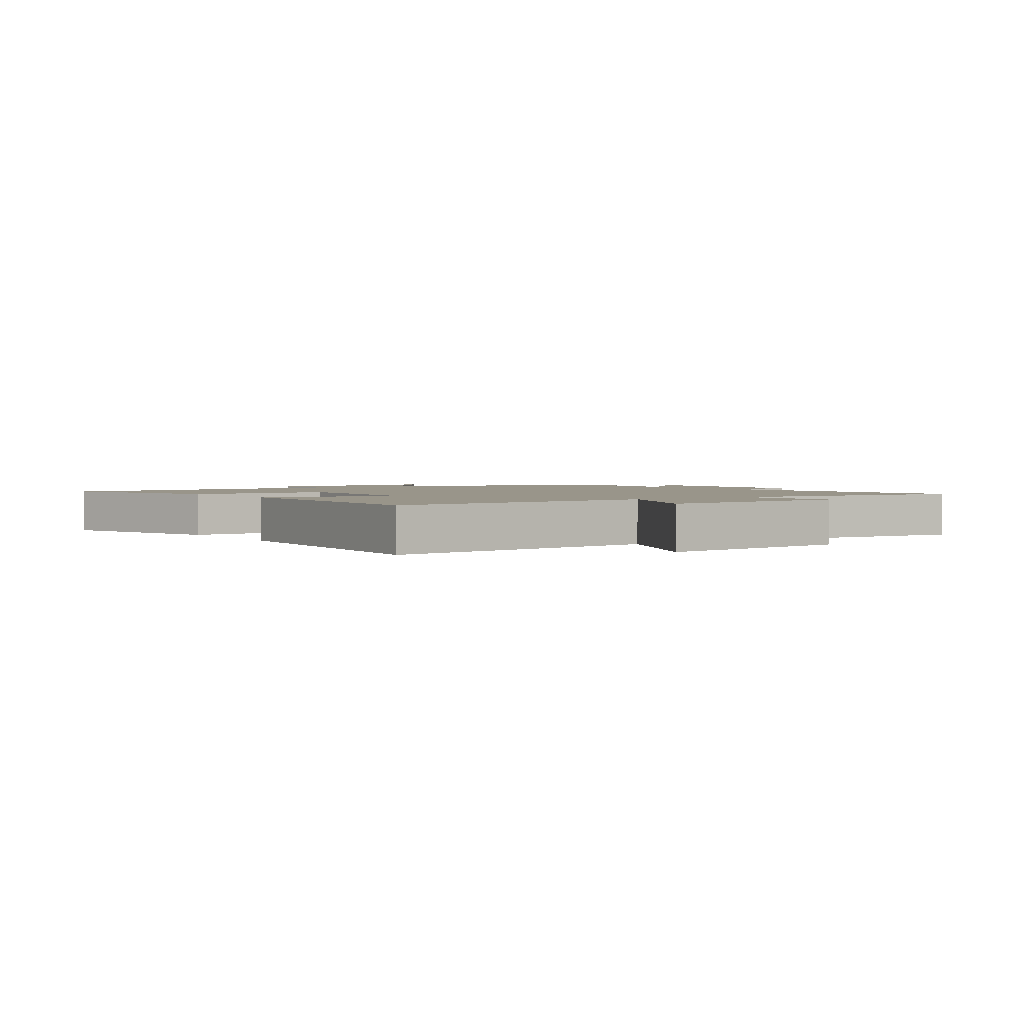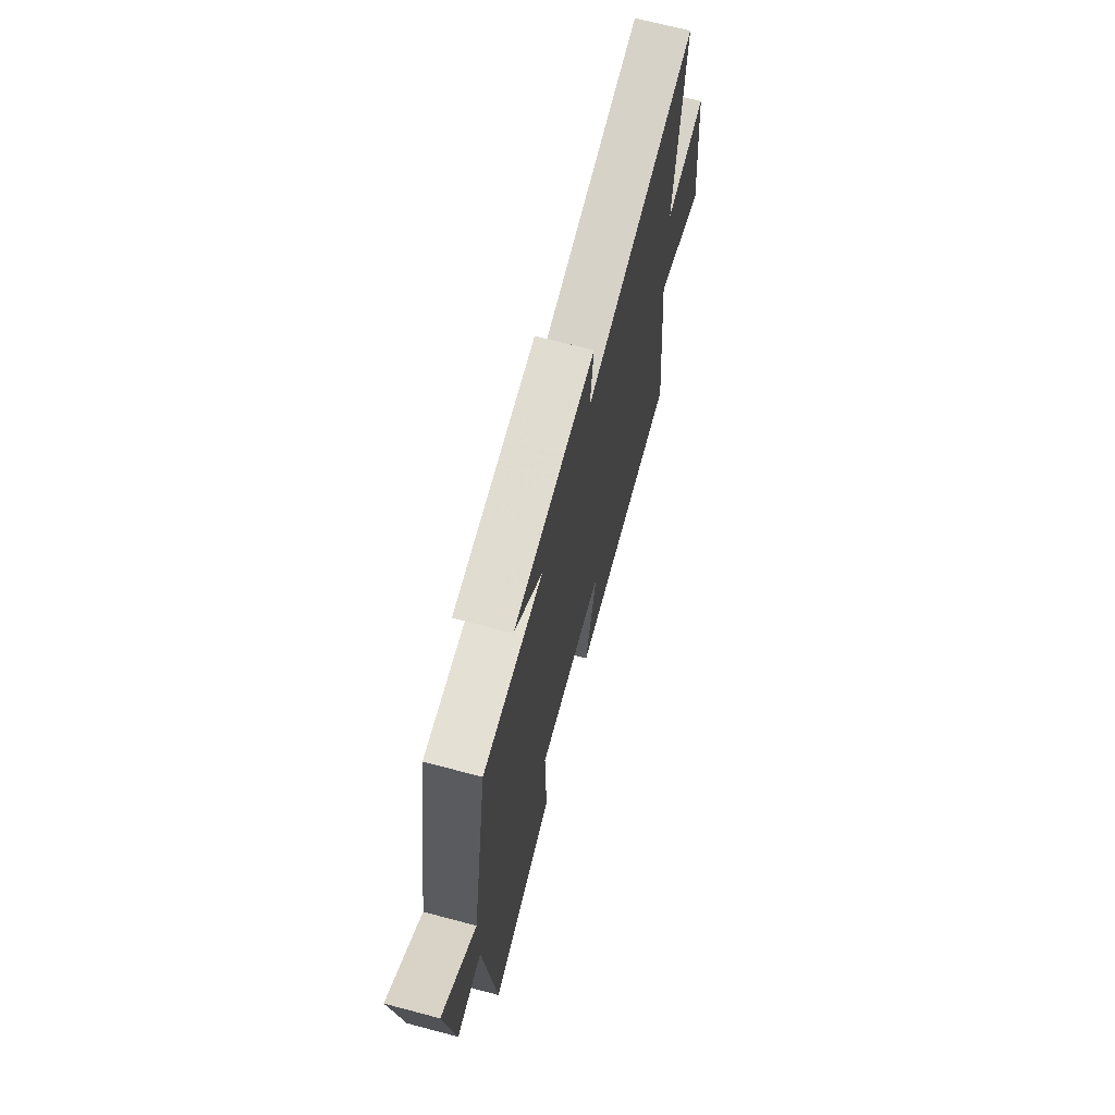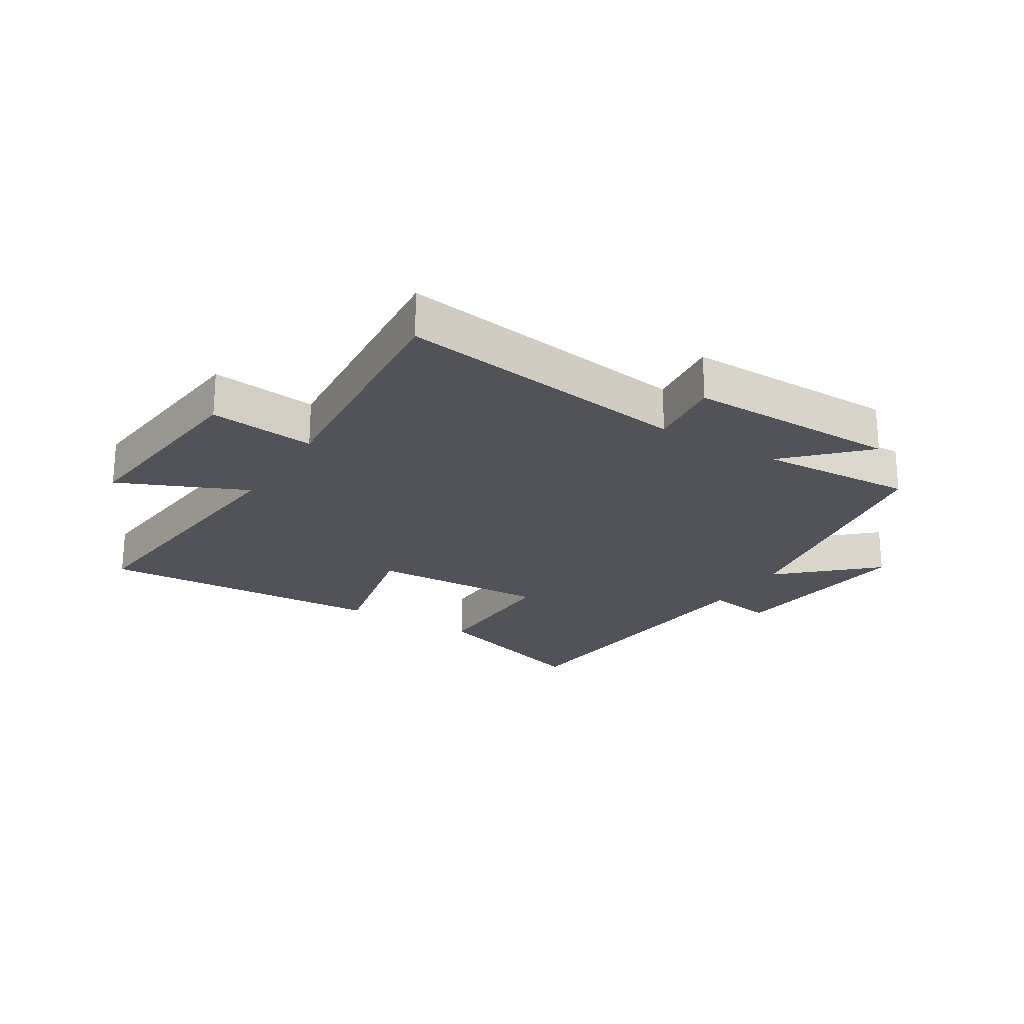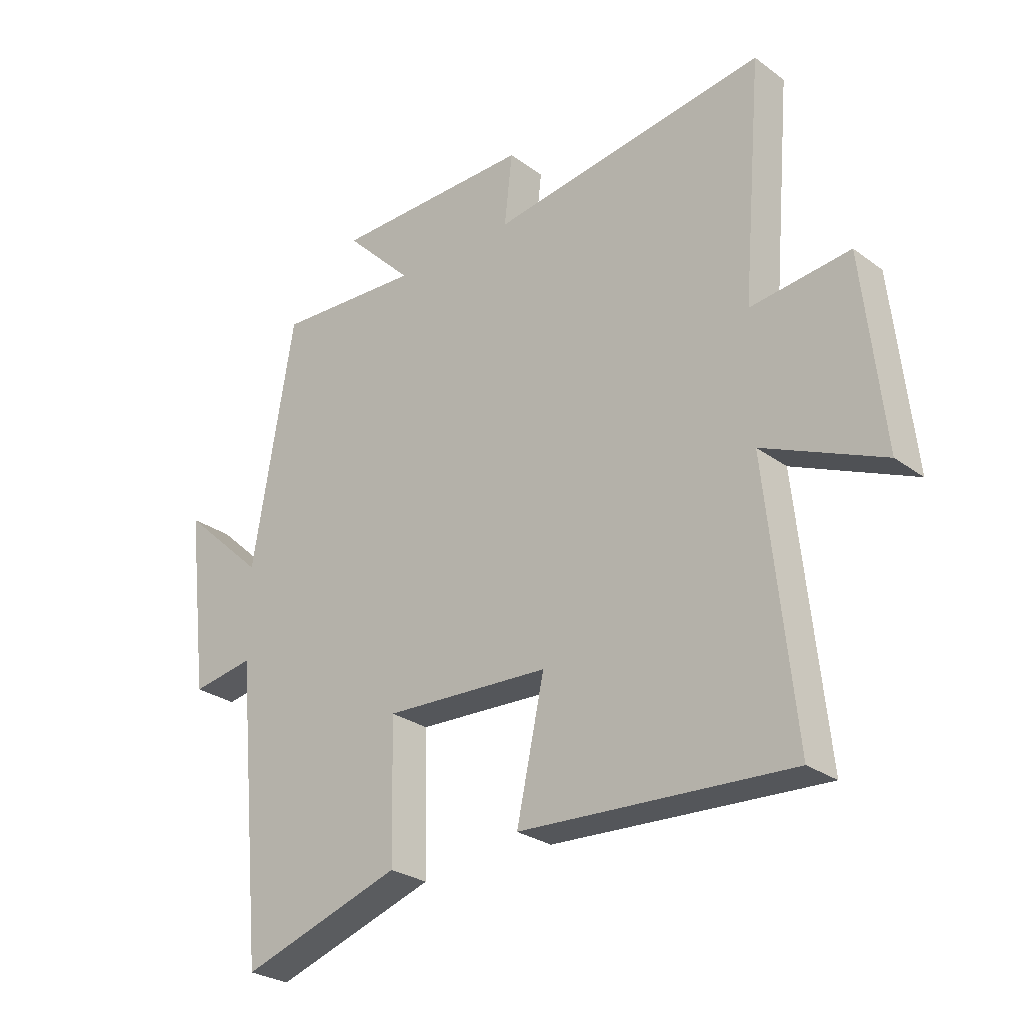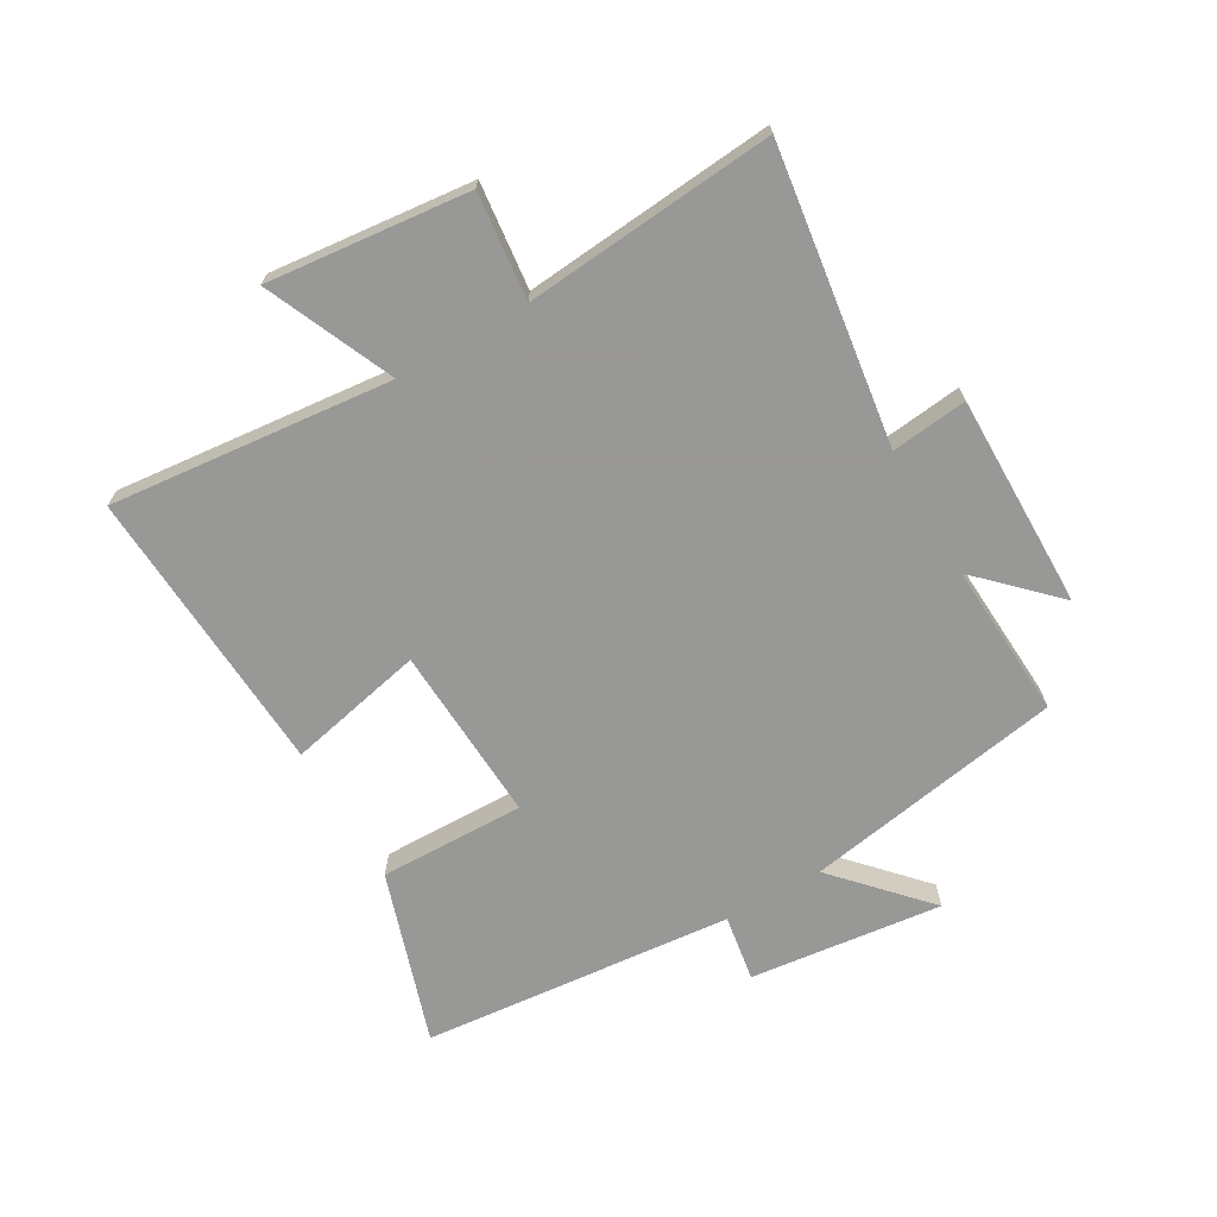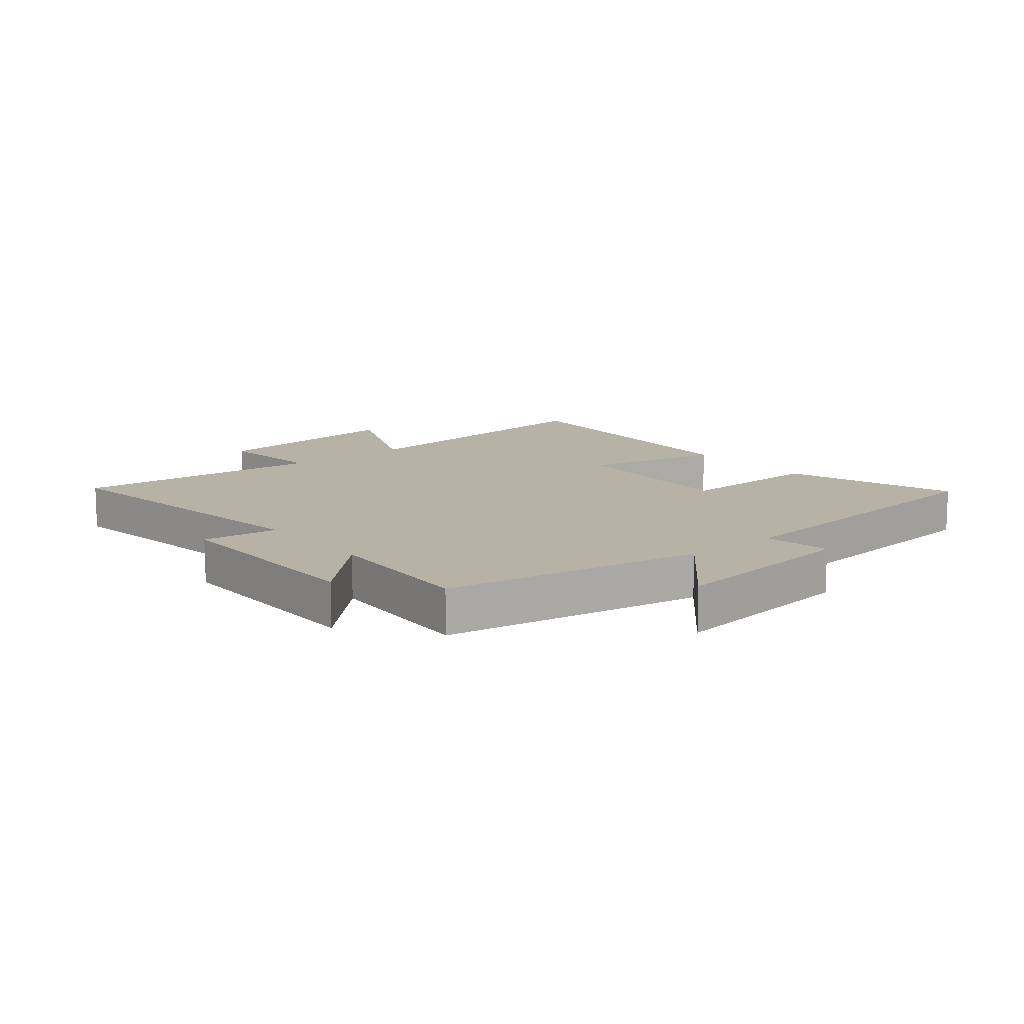
<metadata>
{"format":"obj","ext":"obj","renderer":"f3d","projection":"perspective","resolution":1024,"background":"white","views":[{"elev":2.0,"azim":-123.8,"up":"+Y"},{"elev":69.1,"azim":104.8,"up":"+Z"},{"elev":-22.7,"azim":-31.6,"up":"+Y"},{"elev":-27.3,"azim":-138.2,"up":"+Z"},{"elev":-68.5,"azim":-59.8,"up":"+Y"},{"elev":12.5,"azim":50.8,"up":"+Y"}]}
</metadata>
<code>
v -0.535 0.07 0.57
v -0.048 0.07 0.5
v -0.062 0.07 0.625
v 0.29 0.07 0.621
v 0.17 0.07 0.5
v 0.427 0.07 0.514
v 0.5 0.07 0.085
v 0.648 0.07 0.221
v 0.61 0.07 -0.097
v 0.5 0.07 -0.079
v 0.45 0.07 -0.593
v 0.166 0.07 -0.5
v 0.171 0.07 -0.26
v -0.121 0.07 -0.274
v -0.072 0.07 -0.5
v -0.549 0.07 -0.527
v -0.5 0.07 -0.062
v -0.711 0.07 -0.154
v -0.675 0.07 0.178
v -0.5 0.07 0.158
v -0.535 0 0.57
v -0.048 0 0.5
v -0.062 0 0.625
v 0.29 0 0.621
v 0.17 0 0.5
v 0.427 0 0.514
v 0.5 0 0.085
v 0.648 0 0.221
v 0.61 0 -0.097
v 0.5 0 -0.079
v 0.45 0 -0.593
v 0.166 0 -0.5
v 0.171 0 -0.26
v -0.121 0 -0.274
v -0.072 0 -0.5
v -0.549 0 -0.527
v -0.5 0 -0.062
v -0.711 0 -0.154
v -0.675 0 0.178
v -0.5 0 0.158
f 17 18 19 20
f 14 15 16 17
f 13 14 17 20
f 10 11 12 13
f 20 1 2
f 13 20 2
f 10 13 2
f 7 8 9 10
f 5 6 7 10
f 2 3 4 5
f 2 5 10
f 40 39 38 37
f 37 36 35 34
f 40 37 34 33
f 33 32 31 30
f 22 21 40
f 22 40 33
f 22 33 30
f 30 29 28 27
f 30 27 26 25
f 25 24 23 22
f 30 25 22
f 1 21 22 2
f 2 22 23 3
f 3 23 24 4
f 4 24 25 5
f 5 25 26 6
f 6 26 27 7
f 7 27 28 8
f 8 28 29 9
f 9 29 30 10
f 10 30 31 11
f 11 31 32 12
f 12 32 33 13
f 13 33 34 14
f 14 34 35 15
f 15 35 36 16
f 16 36 37 17
f 17 37 38 18
f 18 38 39 19
f 19 39 40 20
f 20 40 21 1

</code>
